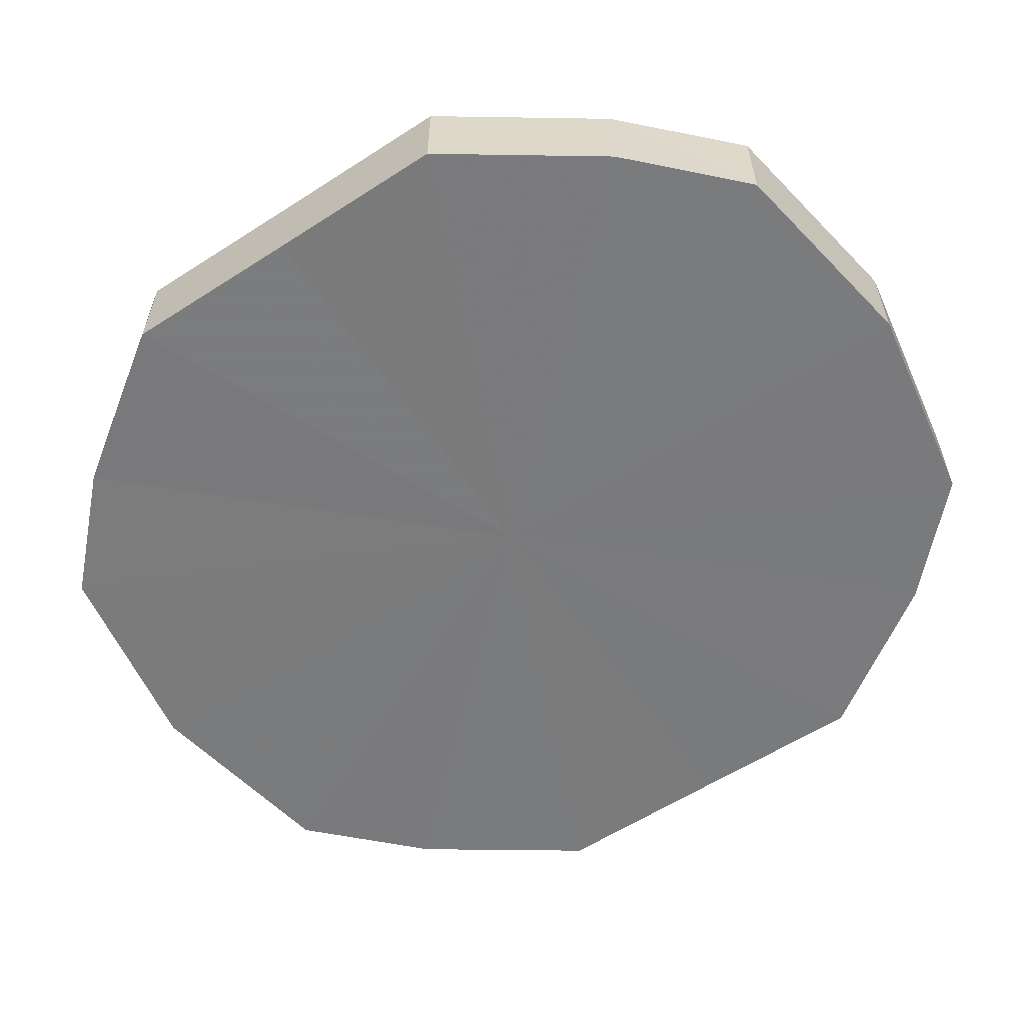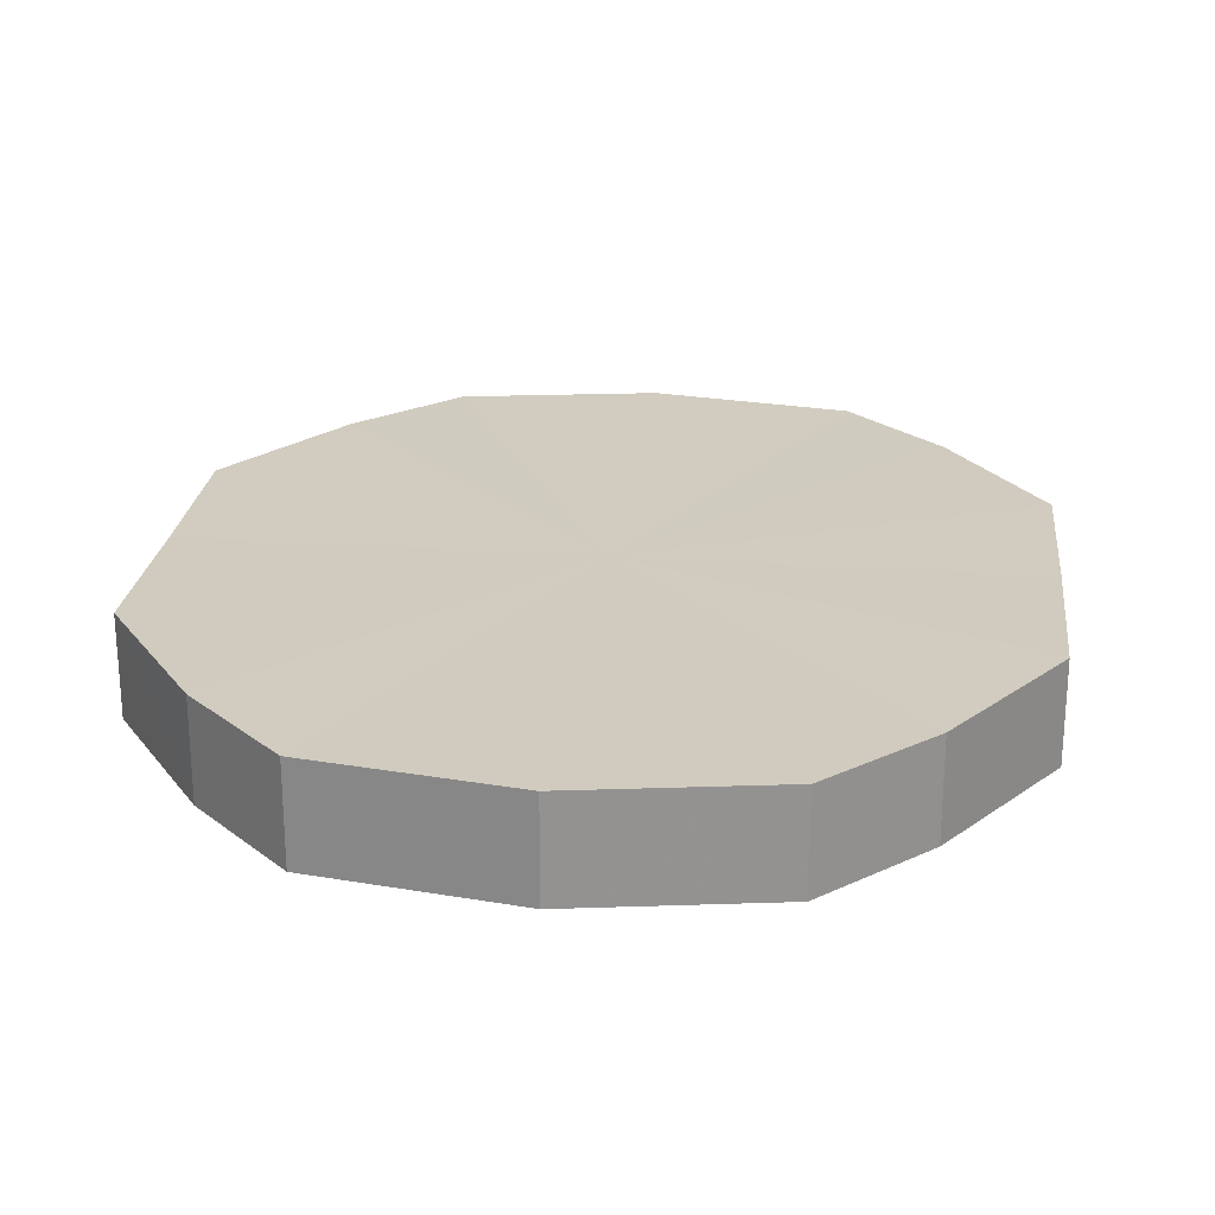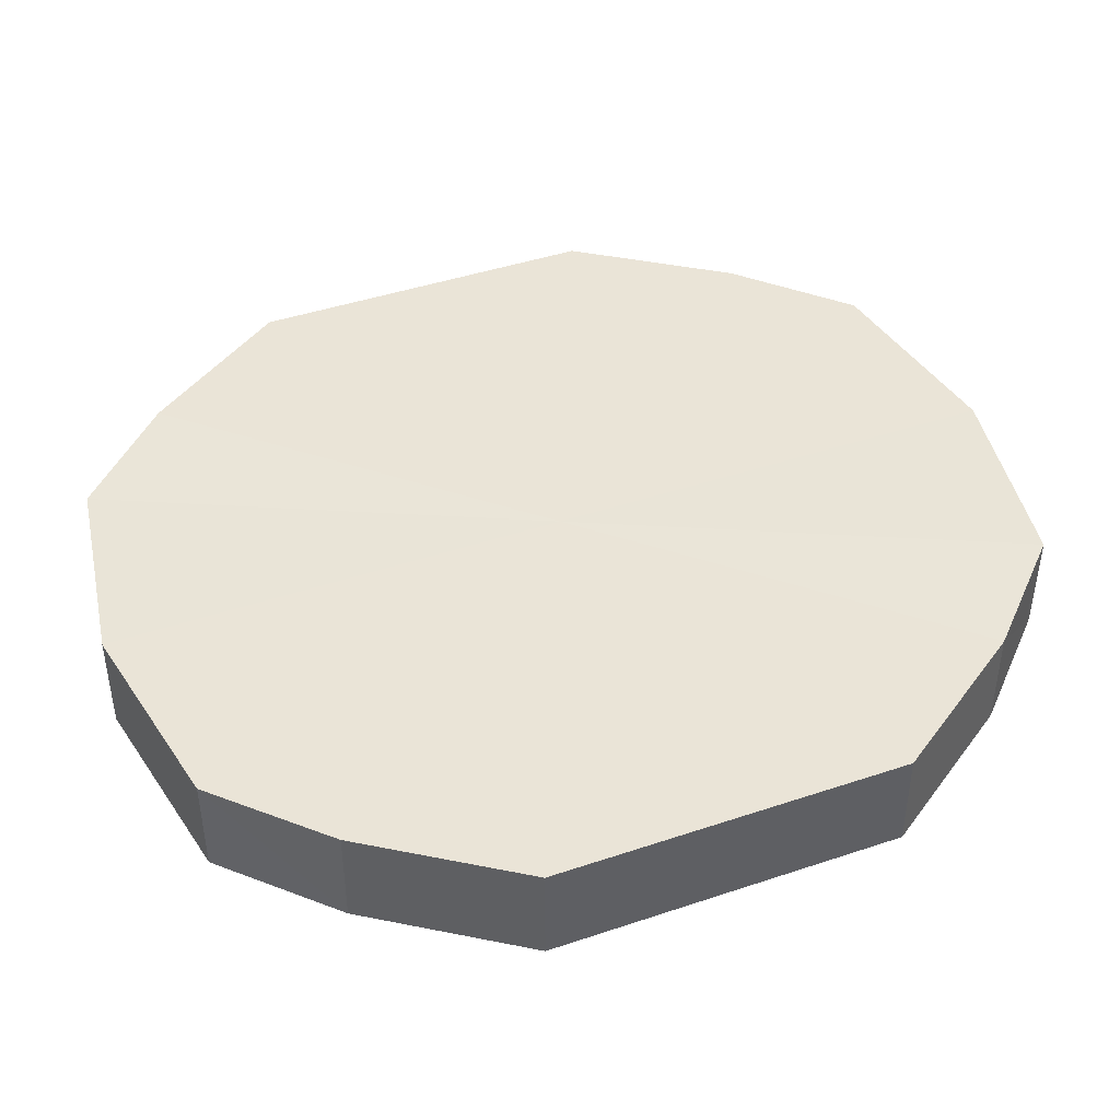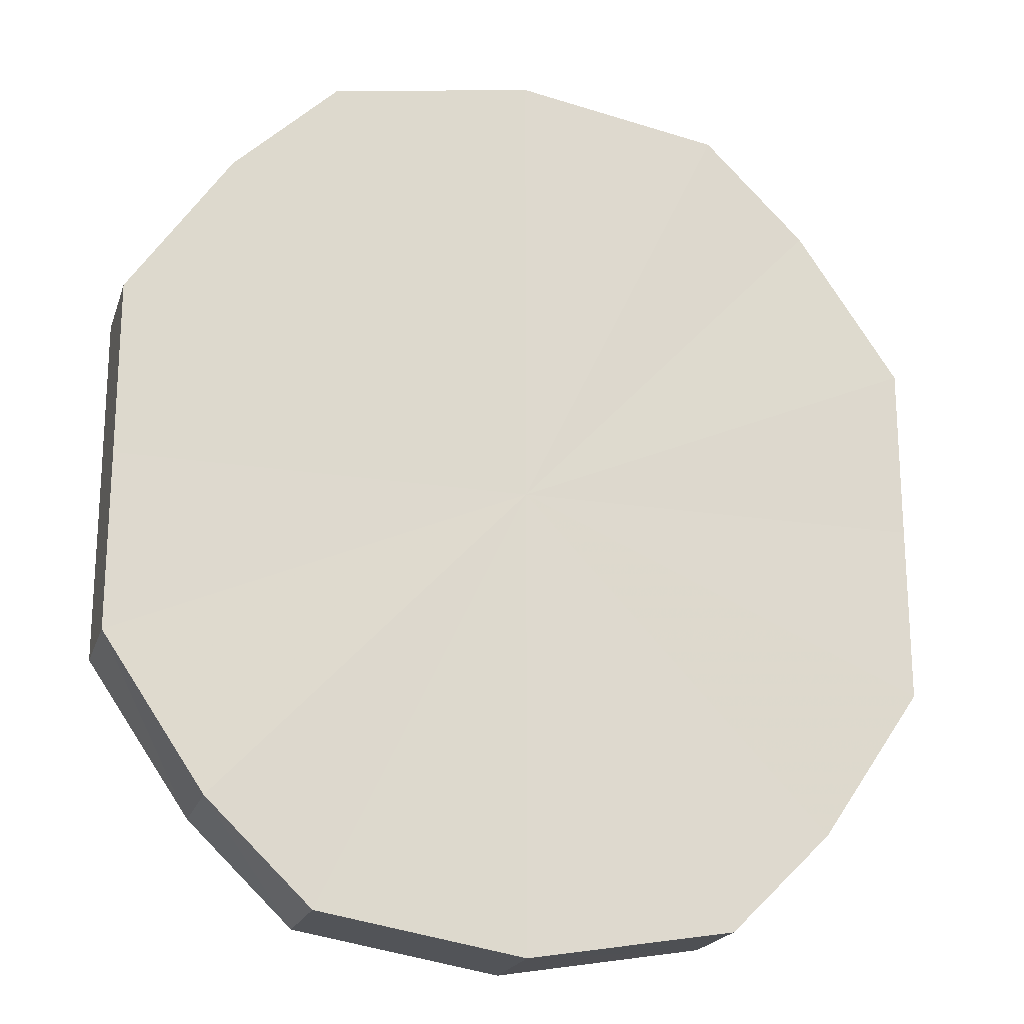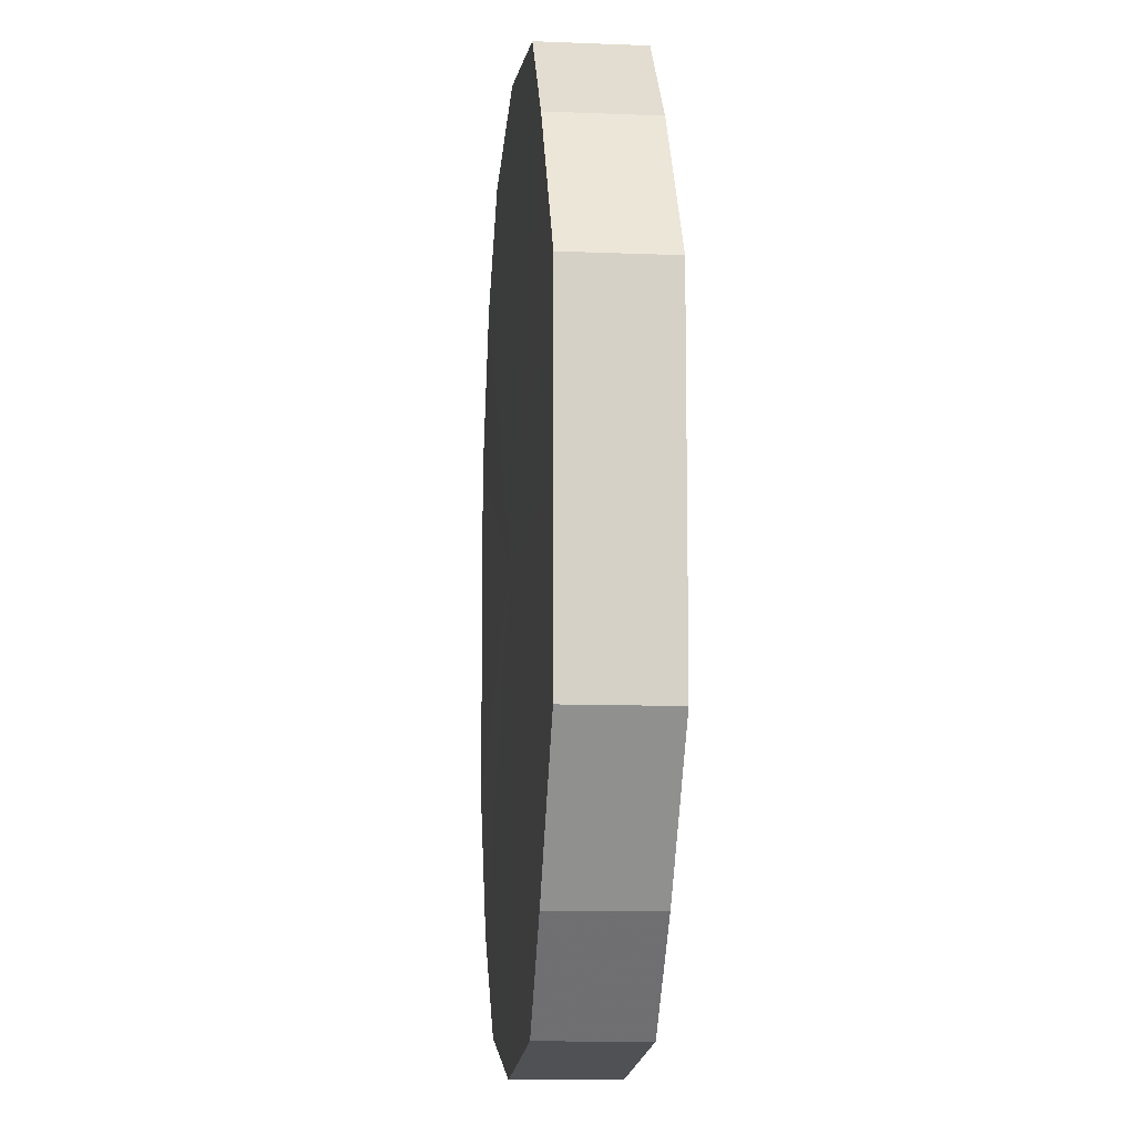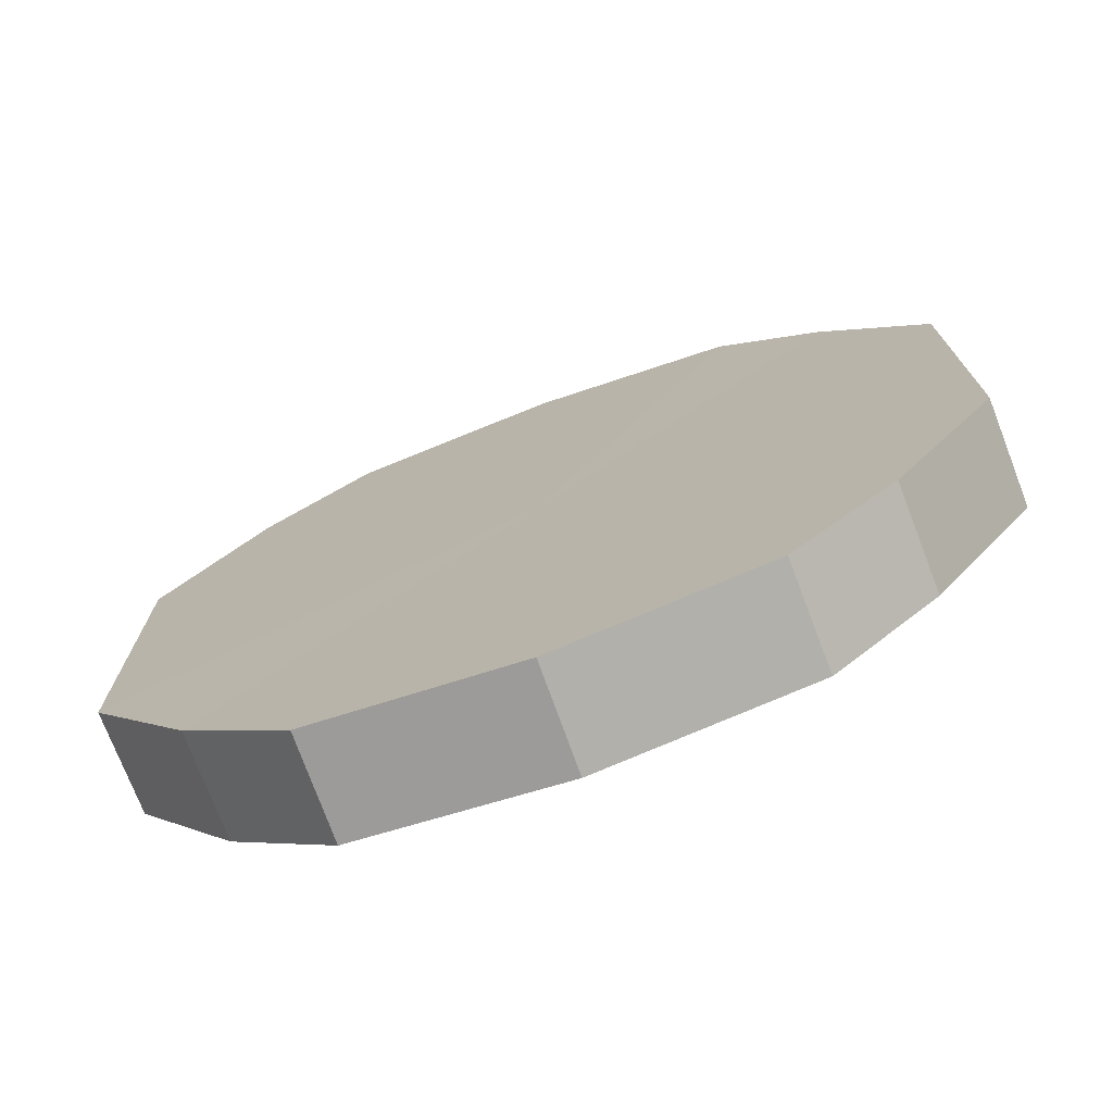
<metadata>
{"format":"obj","ext":"obj","renderer":"f3d","projection":"perspective","resolution":1024,"background":"white","views":[{"elev":-58.4,"azim":-56.3,"up":"+Y"},{"elev":23.8,"azim":6.5,"up":"+Y"},{"elev":43.7,"azim":68.4,"up":"+Y"},{"elev":-20.4,"azim":-16.0,"up":"+Z"},{"elev":-9.9,"azim":84.3,"up":"+Z"},{"elev":-74.6,"azim":-159.9,"up":"+Z"}]}
</metadata>
<code>
o 13452
v 2244 1853 10.49
v 2244 1853 10.5
v 2244 1853 10.49
v 2244 1853 10.52
v 2244 1853 10.5
v 2244 1853 10.47
v 2244 1853 10.47
v 2244 1853 10.53
v 2244 1853 10.52
v 2244 1853 10.46
v 2244 1853 10.46
v 2244 1853 10.53
v 2244 1853 10.53
v 2244 1853 10.45
v 2244 1853 10.45
v 2244 1853 10.53
v 2244 1853 10.53
v 2244 1853 10.44
v 2244 1853 10.44
v 2244 1853 10.52
v 2244 1853 10.53
v 2244 1853 10.45
v 2244 1853 10.45
v 2244 1853 10.5
v 2244 1853 10.52
v 2244 1853 10.46
v 2244 1853 10.46
v 2244 1853 10.49
v 2244 1853 10.5
v 2244 1853 10.47
v 2244 1853 10.47
v 2244 1853 10.49
v 2244 1853 10.49
v 2244 1853 10.5
v 2244 1853 10.5
v 2244 1853 10.52
v 2244 1853 10.52
v 2244 1853 10.47
v 2244 1853 10.49
v 2244 1853 10.46
v 2244 1853 10.47
v 2244 1853 10.53
v 2244 1853 10.53
v 2244 1853 10.45
v 2244 1853 10.46
v 2244 1853 10.44
v 2244 1853 10.45
v 2244 1853 10.53
v 2244 1853 10.53
v 2244 1853 10.45
v 2244 1853 10.44
v 2244 1853 10.46
v 2244 1853 10.45
v 2244 1853 10.53
v 2244 1853 10.53
v 2244 1853 10.47
v 2244 1853 10.46
v 2244 1853 10.49
v 2244 1853 10.47
v 2244 1853 10.52
v 2244 1853 10.52
v 2244 1853 10.5
v 2244 1853 10.49
v 2244 1853 10.5
v 2244 1853 10.49
v 2244 1853 10.5
v 2244 1853 10.49
v 2244 1853 10.52
v 2244 1853 10.47
v 2244 1853 10.53
v 2244 1853 10.46
v 2244 1853 10.53
v 2244 1853 10.45
v 2244 1853 10.53
v 2244 1853 10.44
v 2244 1853 10.52
v 2244 1853 10.45
v 2244 1853 10.5
v 2244 1853 10.46
v 2244 1853 10.49
v 2244 1853 10.47
v 2244 1853 10.49
v 2244 1853 10.49
v 2244 1853 10.5
v 2244 1853 10.47
v 2244 1853 10.52
v 2244 1853 10.46
v 2244 1853 10.53
v 2244 1853 10.45
v 2244 1853 10.53
v 2244 1853 10.44
v 2244 1853 10.53
v 2244 1853 10.45
v 2244 1853 10.52
v 2244 1853 10.46
v 2244 1853 10.5
v 2244 1853 10.47
v 2244 1853 10.49
f 1 2 3
f 2 4 5
f 6 1 7
f 4 8 9
f 10 6 11
f 8 12 13
f 14 10 15
f 12 16 17
f 18 14 19
f 16 20 21
f 22 18 23
f 20 24 25
f 26 22 27
f 24 28 29
f 30 26 31
f 28 30 32
f 33 34 35
f 35 36 37
f 38 39 33
f 40 41 38
f 37 42 43
f 44 45 40
f 46 47 44
f 43 48 49
f 50 51 46
f 52 53 50
f 49 54 55
f 56 57 52
f 58 59 56
f 55 60 61
f 62 63 58
f 61 64 62
f 65 66 67
f 65 68 66
f 65 67 69
f 65 70 68
f 65 69 71
f 65 72 70
f 65 71 73
f 65 74 72
f 65 73 75
f 65 76 74
f 65 75 77
f 65 78 76
f 65 77 79
f 65 80 78
f 65 79 81
f 65 81 80
f 82 83 84
f 82 85 83
f 82 84 86
f 82 87 85
f 82 86 88
f 82 89 87
f 82 88 90
f 82 91 89
f 82 90 92
f 82 93 91
f 82 92 94
f 82 95 93
f 82 94 96
f 82 97 95
f 82 96 98
f 82 98 97

</code>
